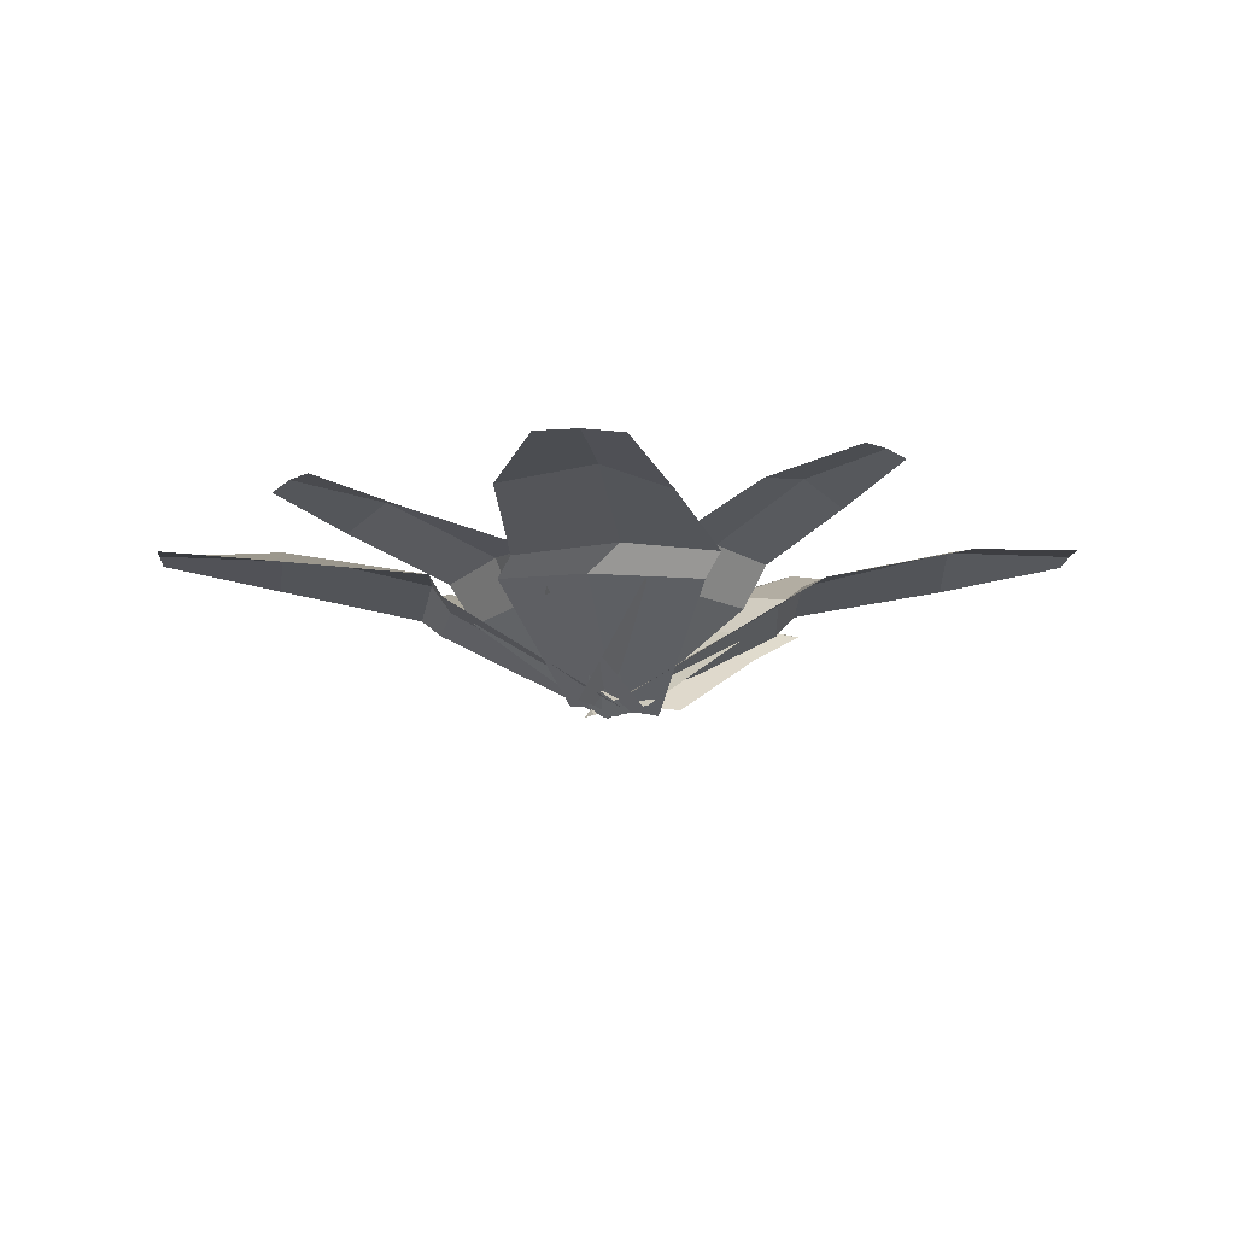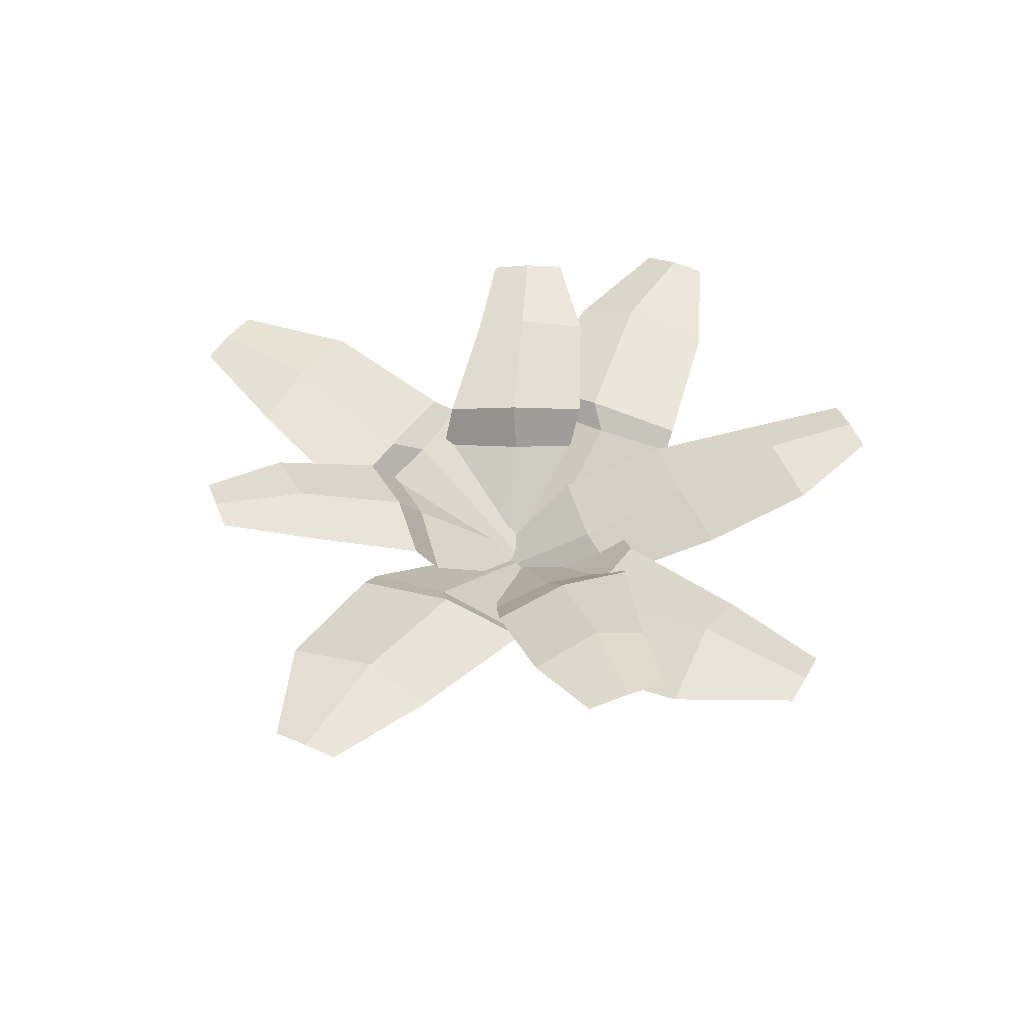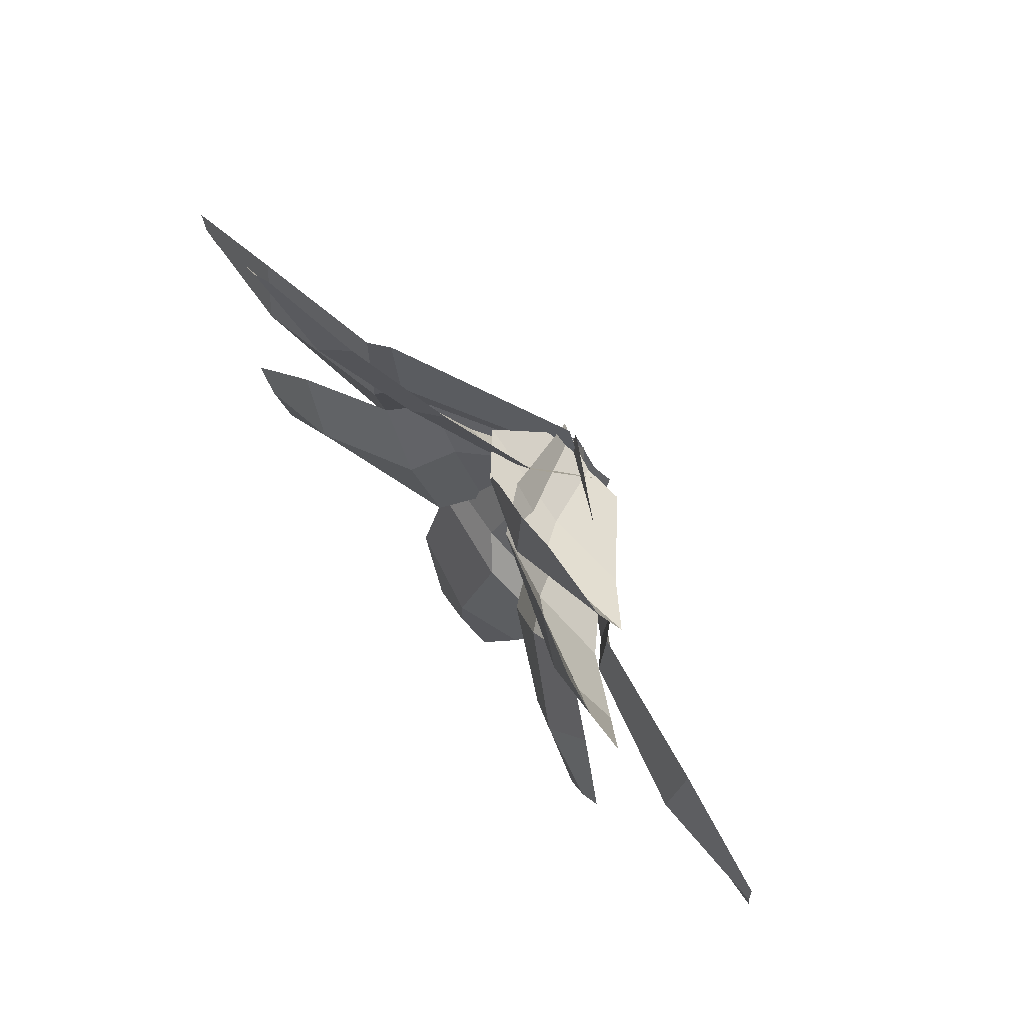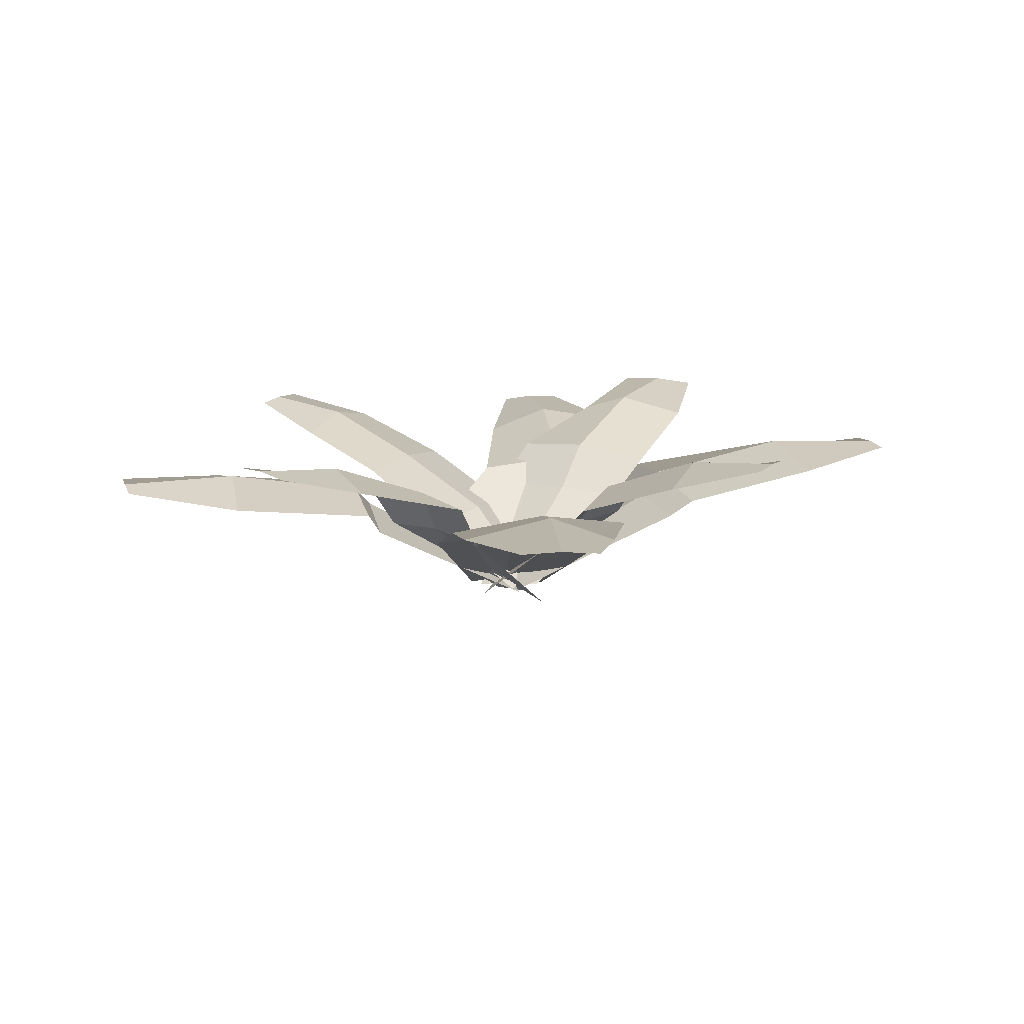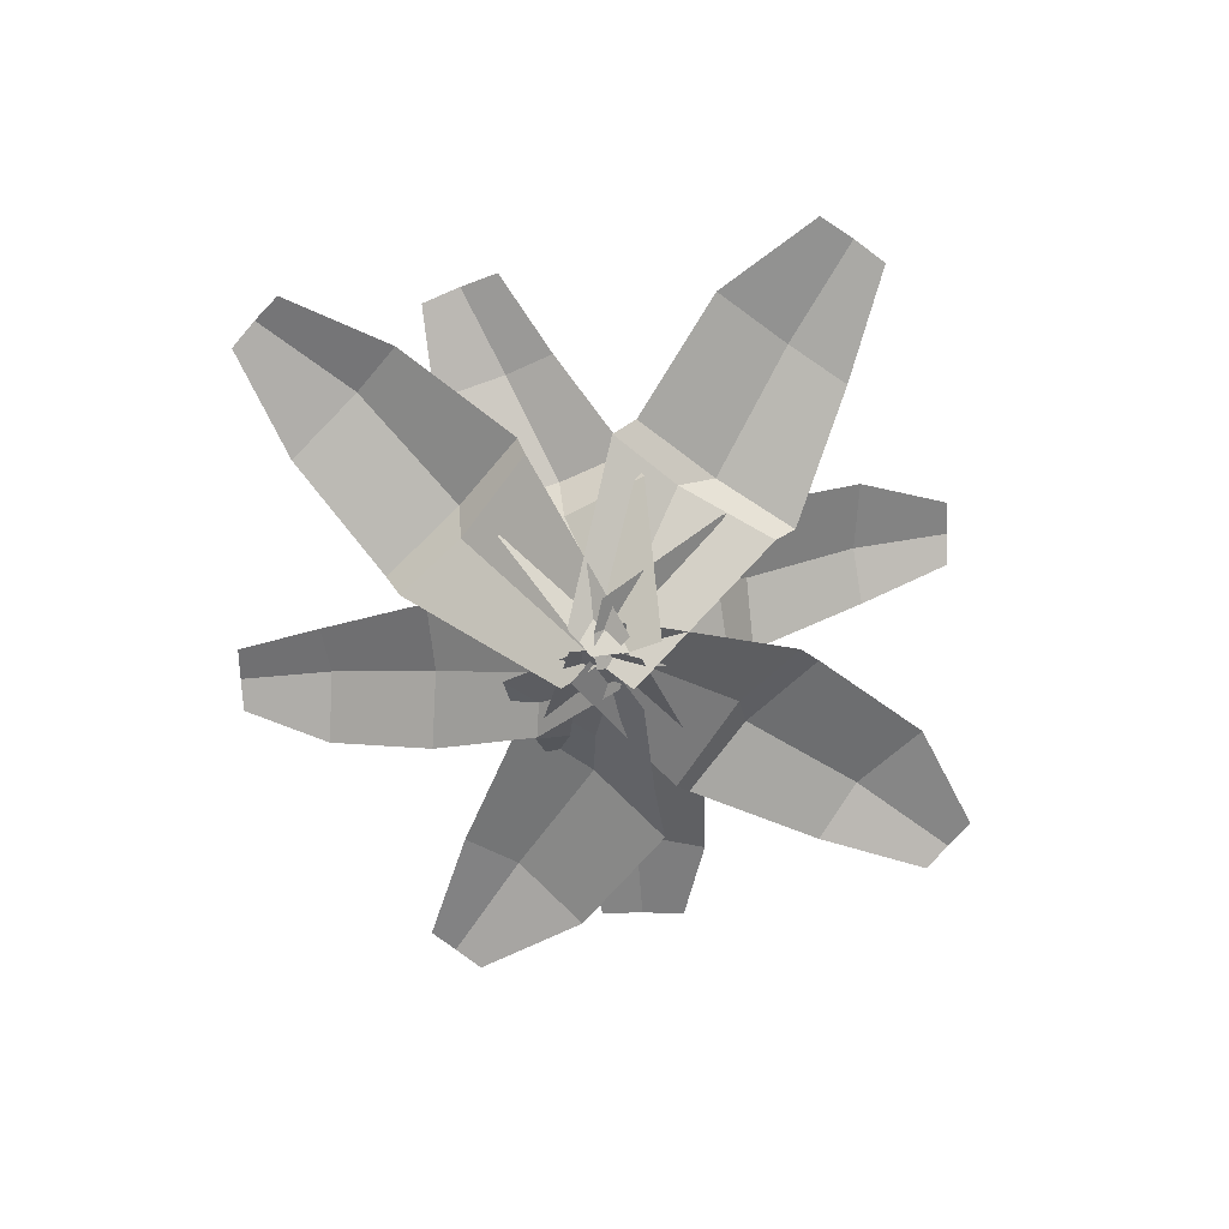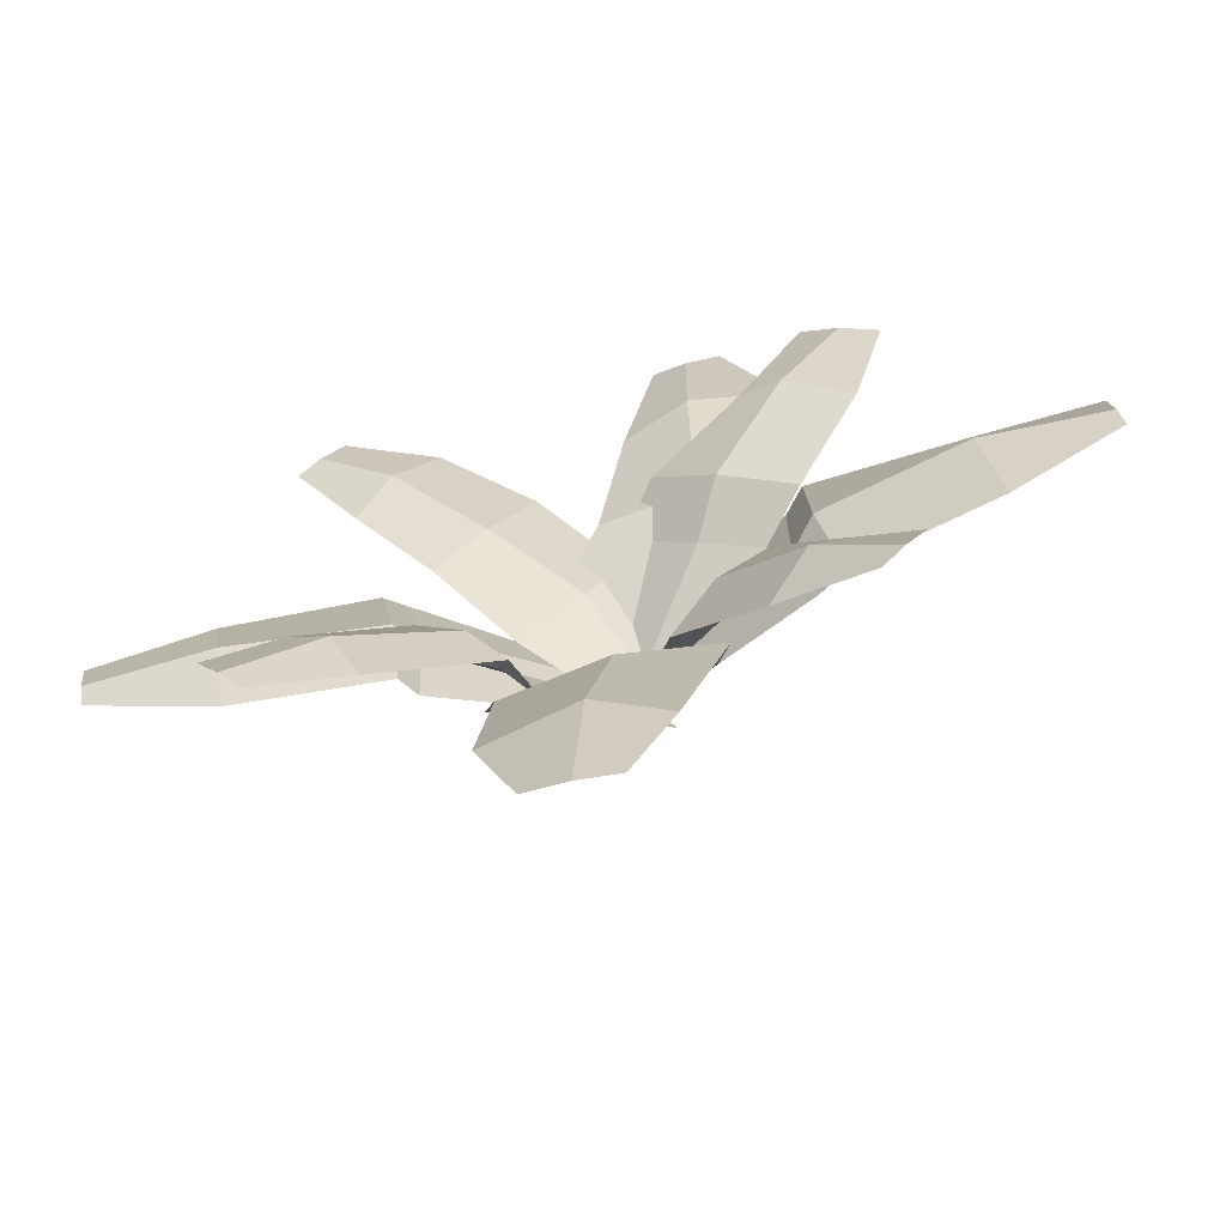
<metadata>
{"format":"obj","ext":"obj","renderer":"f3d","projection":"perspective","resolution":1024,"background":"white","views":[{"elev":-12.5,"azim":-177.8,"up":"+Y"},{"elev":45.9,"azim":-57.4,"up":"+Y"},{"elev":76.7,"azim":-128.5,"up":"+Z"},{"elev":13.8,"azim":171.6,"up":"+Y"},{"elev":-70.2,"azim":145.6,"up":"+Y"},{"elev":-66.3,"azim":-166.2,"up":"+Z"}]}
</metadata>
<code>
o Plane_Plane.001
v -0.1054 -0.9979 0.06867
v 0.1537 -0.9755 0.03116
v -0.2482 -0.7073 -0.4641
v 0.3311 -0.7007 -0.4575
v -0.2934 -0.6394 -0.5086
v 0.2893 -0.6495 -0.5228
v -0.1726 -0.5816 -0.9434
v 0.3017 -0.5626 -0.9501
v -0.06109 -0.5304 -1.291
v 0.1766 -0.5243 -1.293
v -0.01337 -0.6085 -0.4971
v 0.0278 -0.5066 -0.9318
v 0.05578 -0.5197 -1.295
v 0.08077 -0.6818 -0.4332
v 0.02102 -0.9697 0.06749
v 0.05374 -0.9908 0.1569
v -0.01008 -0.9684 -0.09701
v -0.4616 -0.7001 0.3534
v -0.5143 -0.6936 -0.2236
v -0.5208 -0.6355 0.3657
v -0.5946 -0.6456 -0.2125
v -0.9657 -0.5778 0.29
v -1.021 -0.5587 -0.1811
v -1.325 -0.5257 0.198
v -1.348 -0.5205 -0.004684
v -0.538 -0.6046 0.08596
v -0.9747 -0.5027 0.08948
v -1.339 -0.5166 0.09859
v -0.4645 -0.6747 0.023
v 0.03964 -0.9625 0.03122
v -0.004609 -0.9962 -0.05855
v 0.06463 -0.9738 0.1939
v 0.5064 -0.7056 -0.266
v 0.5715 -0.699 0.3097
v 0.5448 -0.6431 -0.2774
v 0.6309 -0.6532 0.2991
v 0.9858 -0.6035 -0.2967
v 1.051 -0.5845 0.1732
v 1.346 -0.5517 -0.2161
v 1.375 -0.5463 -0.006332
v 0.568 -0.6122 0.001923
v 0.9991 -0.5285 -0.09637
v 1.363 -0.5422 -0.1133
v 0.5164 -0.6801 0.06422
v 0.01218 -0.968 0.06678
v 0.08539 -0.9954 0.05368
v -0.17 -0.9729 0.111
v 0.1791 -0.7722 0.3421
v -0.399 -0.7656 0.3801
v 0.03965 -0.6546 0.4675
v -0.5403 -0.6647 0.5265
v -0.04734 -0.5969 0.9103
v -0.5197 -0.5778 0.9535
v -0.1502 -0.5448 1.267
v -0.3501 -0.5396 1.285
v -0.2404 -0.6237 0.4776
v -0.2481 -0.5218 0.9142
v -0.2483 -0.5357 1.278
v -0.1513 -0.7468 0.3365
v -0.04059 -0.9671 0.06458
v 0.02349 -0.9765 -0.07909
v -0.08041 -0.9588 0.1037
v 0.2809 -0.7667 0.06541
v -0.004504 -0.7718 0.4328
v 0.4828 -0.6185 0.3148
v 0.2105 -0.6346 0.6953
v 0.6939 -0.5272 0.5985
v 0.4667 -0.5191 0.9044
v 0.8594 -0.4506 0.8288
v 0.7364 -0.4493 0.9936
v 0.3368 -0.5998 0.4869
v 0.5823 -0.4721 0.7173
v 0.8 -0.4431 0.9108
v 0.0995 -0.7553 0.2598
v -0.03973 -0.9559 0.000935
v 0.1143 -1 0.07799
v -0.07316 -0.9826 -0.01711
v -0.01745 -0.7087 0.463
v -0.398 -0.7137 0.1954
v -0.1263 -0.5809 0.5389
v -0.5192 -0.597 0.2851
v -0.3996 -0.4896 0.7633
v -0.716 -0.4815 0.5508
v -0.5977 -0.4139 0.9556
v -0.8164 -0.4122 0.8081
v -0.3051 -0.5623 0.4014
v -0.5236 -0.4345 0.6575
v -0.7065 -0.4042 0.8846
v -0.2202 -0.6972 0.291
v 0.03138 -0.9797 0.01864
v 0.01923 -0.9977 0.07854
v 0.1235 -0.9801 -0.104
v -0.3587 -0.7061 -0.07222
v -0.07251 -0.7112 -0.4389
v -0.4263 -0.5839 -0.1122
v -0.1532 -0.5999 -0.4921
v -0.6368 -0.4926 -0.3964
v -0.4088 -0.4845 -0.7018
v -0.8001 -0.4159 -0.6292
v -0.68 -0.4147 -0.7895
v -0.28 -0.5652 -0.284
v -0.5249 -0.4374 -0.5149
v -0.7421 -0.4085 -0.709
v -0.1769 -0.6947 -0.2662
v 0.08264 -0.9772 -0.001342
v -0.08165 -1.023 -0.1065
v 0.05532 -1.005 0.05298
v 0.1871 -0.7311 -0.412
v 0.4366 -0.7361 -0.0194
v 0.2451 -0.5995 -0.4132
v 0.5113 -0.6156 -0.02854
v 0.5834 -0.5082 -0.5162
v 0.7947 -0.5001 -0.1991
v 0.8451 -0.4322 -0.6106
v 0.9806 -0.4307 -0.4063
v 0.3578 -0.5808 -0.2178
v 0.6575 -0.4531 -0.371
v 0.9133 -0.4232 -0.511
v 0.3089 -0.7197 -0.1757
v -0.02765 -1.002 -0.01998
f 1 15 14 3
f 3 14 11 5
f 5 11 12 7
f 7 12 13 9
f 16 30 29 18
f 13 12 8 10
f 14 15 2 4
f 11 14 4 6
f 12 11 6 8
f 18 29 26 20
f 20 26 27 22
f 22 27 28 24
f 28 27 23 25
f 29 30 17 19
f 26 29 19 21
f 27 26 21 23
f 31 45 44 33
f 33 44 41 35
f 35 41 42 37
f 37 42 43 39
f 43 42 38 40
f 44 45 32 34
f 41 44 34 36
f 42 41 36 38
f 46 60 59 48
f 48 59 56 50
f 50 56 57 52
f 52 57 58 54
f 58 57 53 55
f 59 60 47 49
f 56 59 49 51
f 57 56 51 53
f 61 75 74 63
f 63 74 71 65
f 65 71 72 67
f 67 72 73 69
f 73 72 68 70
f 74 75 62 64
f 71 74 64 66
f 72 71 66 68
f 76 90 89 78
f 78 89 86 80
f 80 86 87 82
f 82 87 88 84
f 88 87 83 85
f 89 90 77 79
f 86 89 79 81
f 87 86 81 83
f 91 105 104 93
f 93 104 101 95
f 95 101 102 97
f 97 102 103 99
f 103 102 98 100
f 104 105 92 94
f 101 104 94 96
f 102 101 96 98
f 106 120 119 108
f 108 119 116 110
f 110 116 117 112
f 112 117 118 114
f 118 117 113 115
f 119 120 107 109
f 116 119 109 111
f 117 116 111 113

</code>
